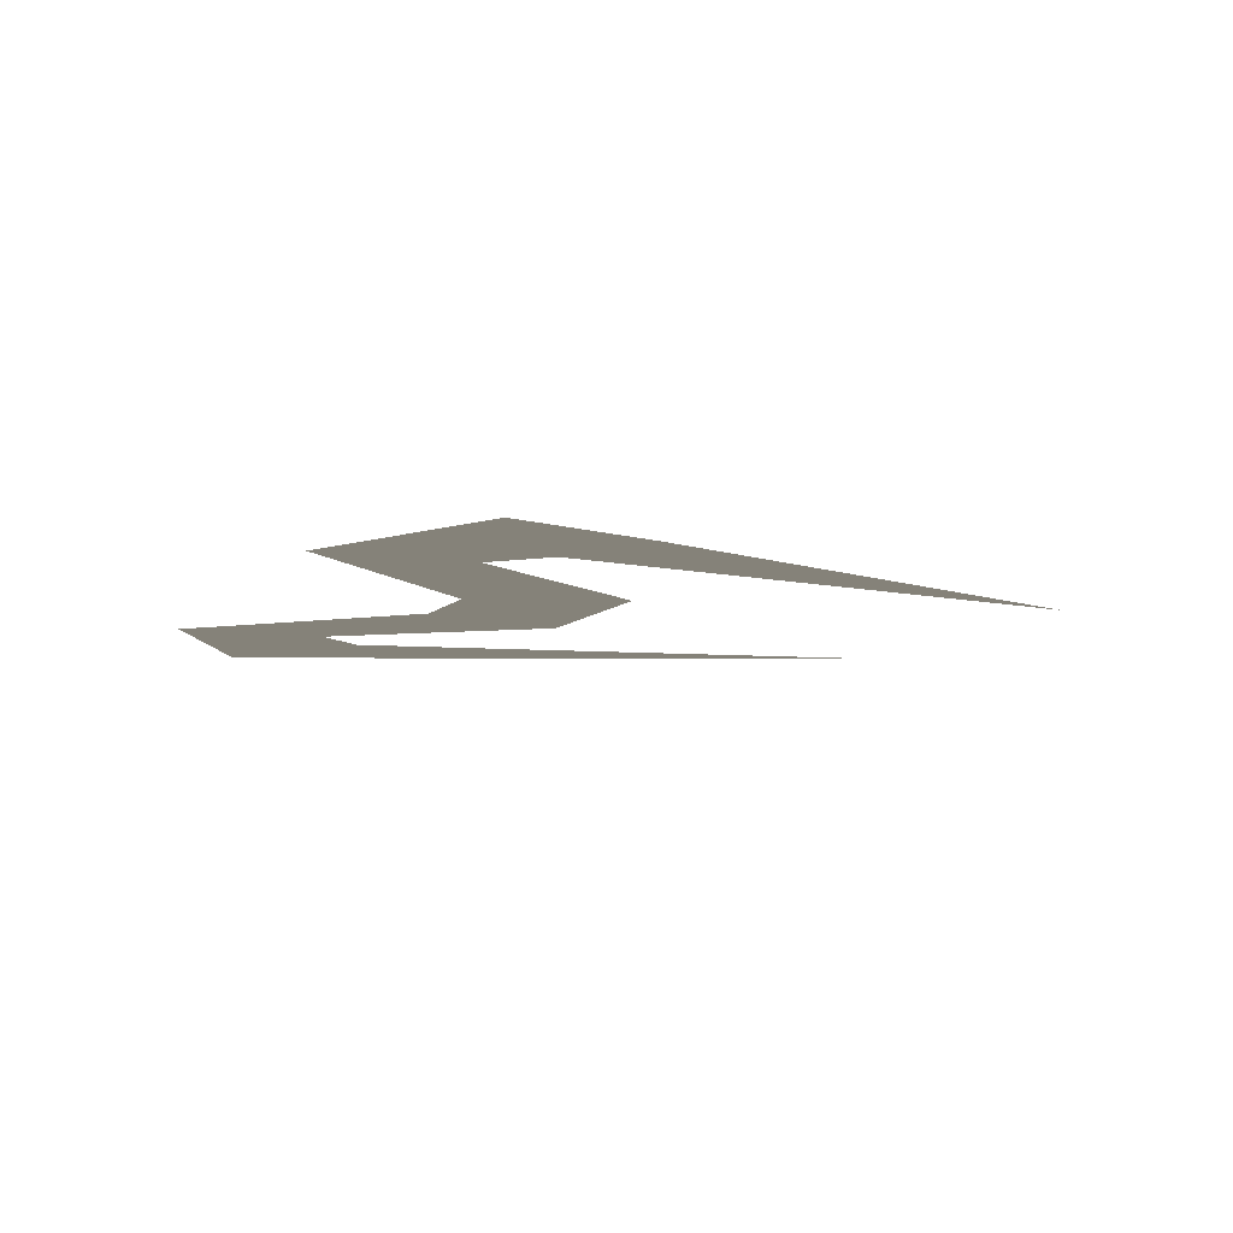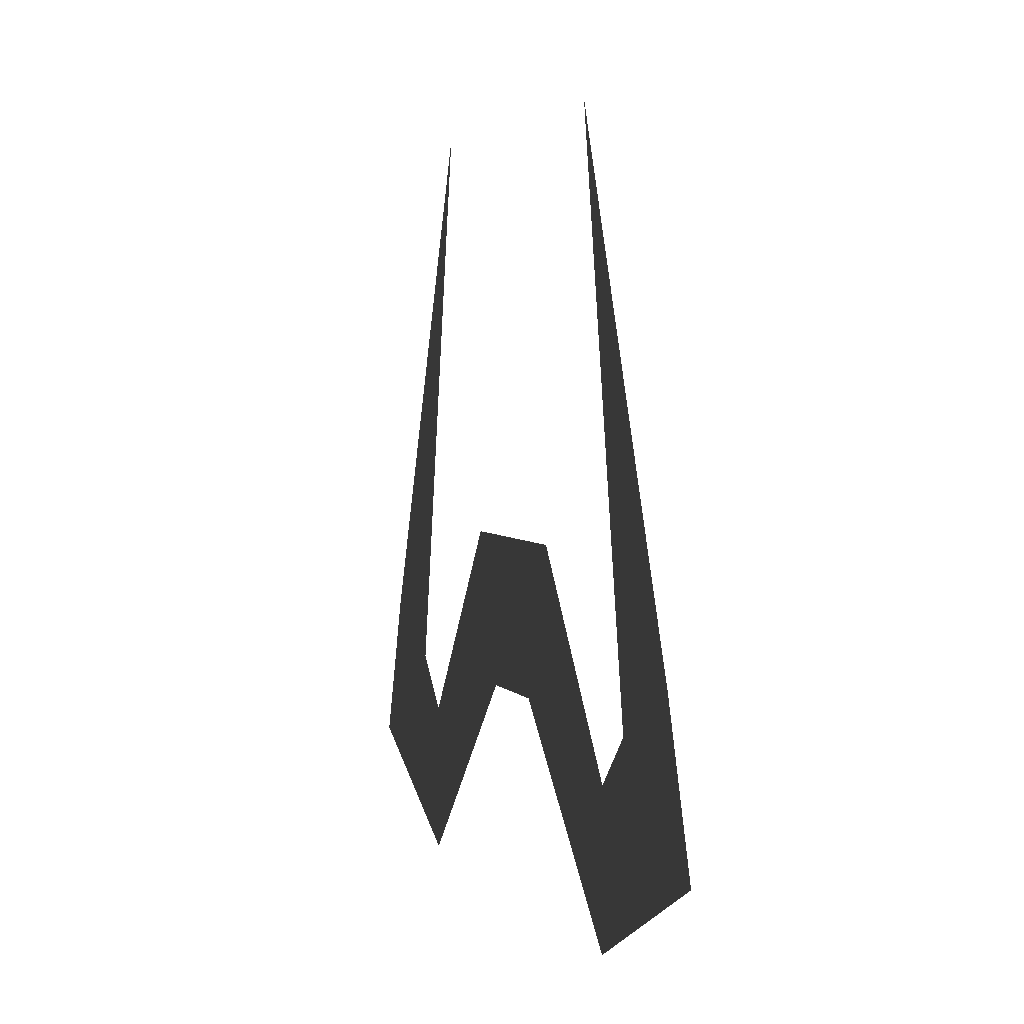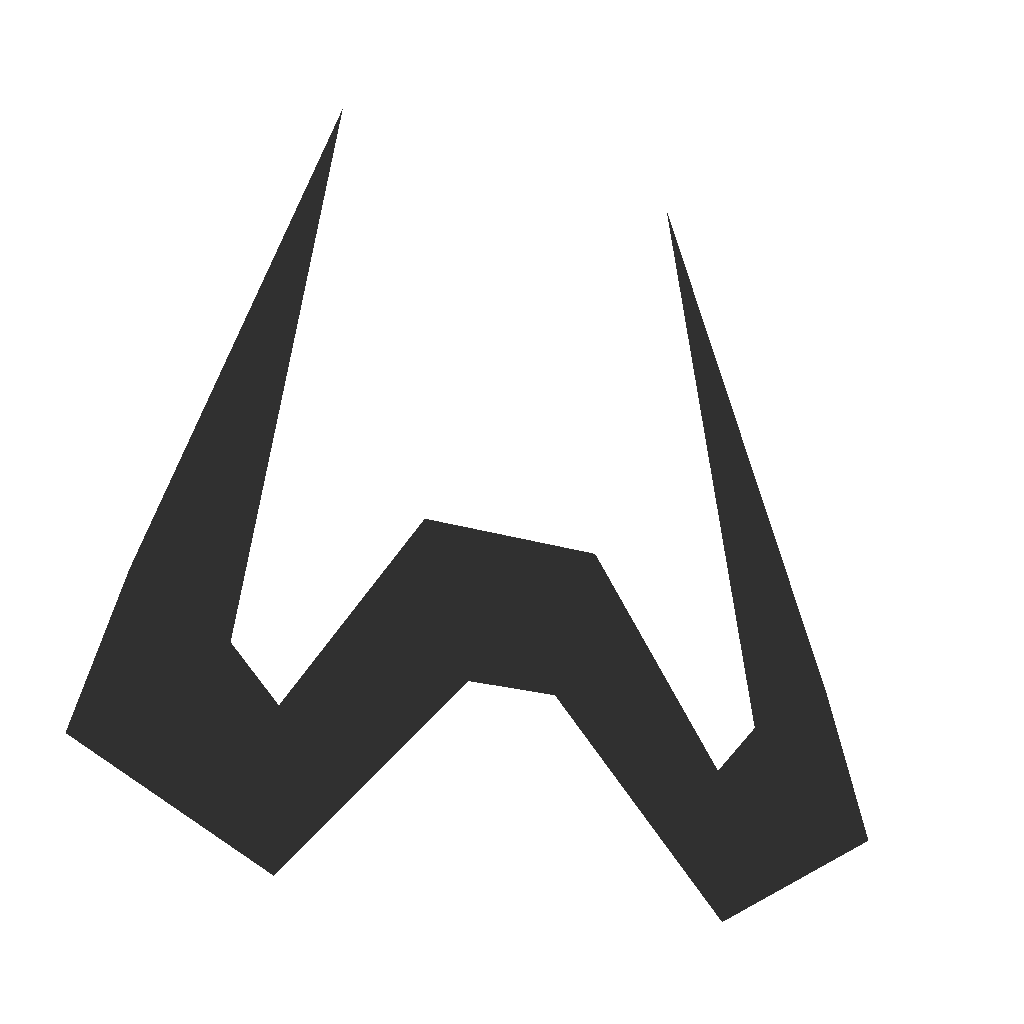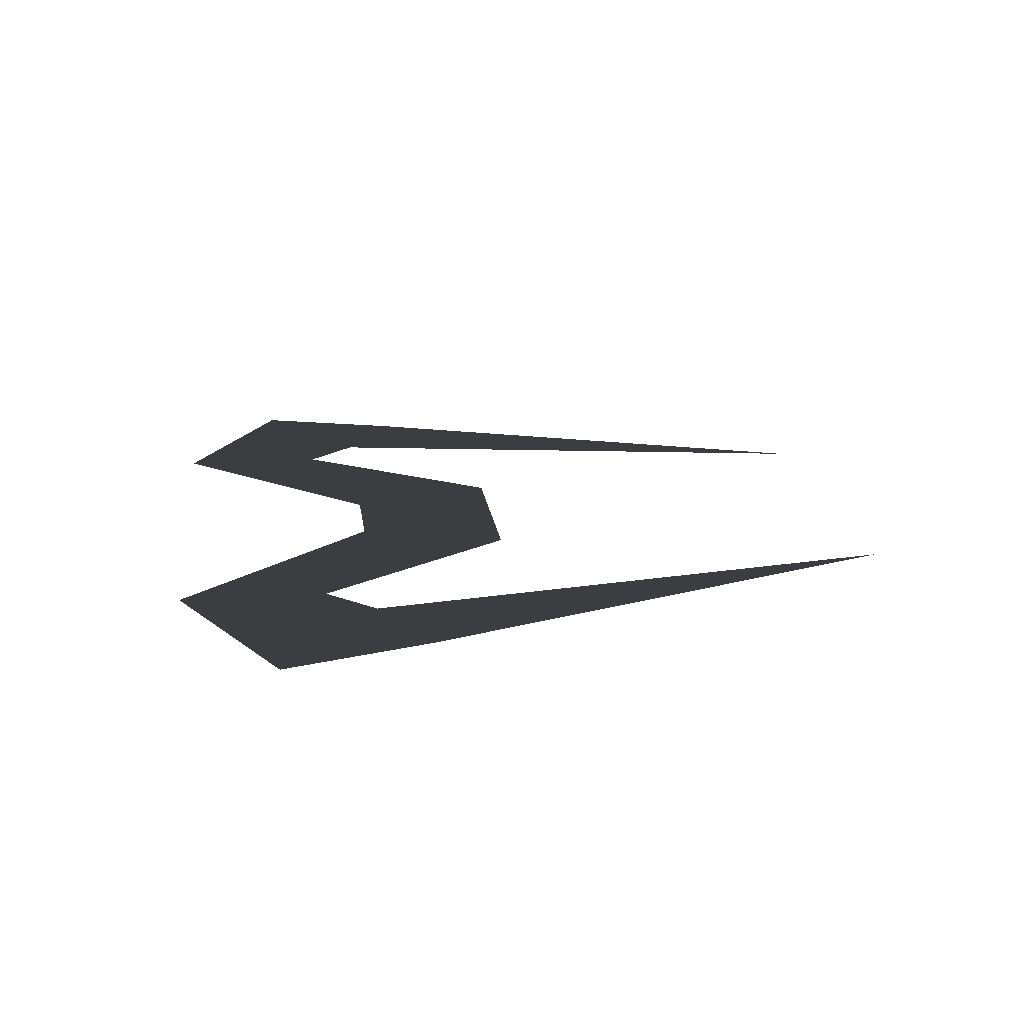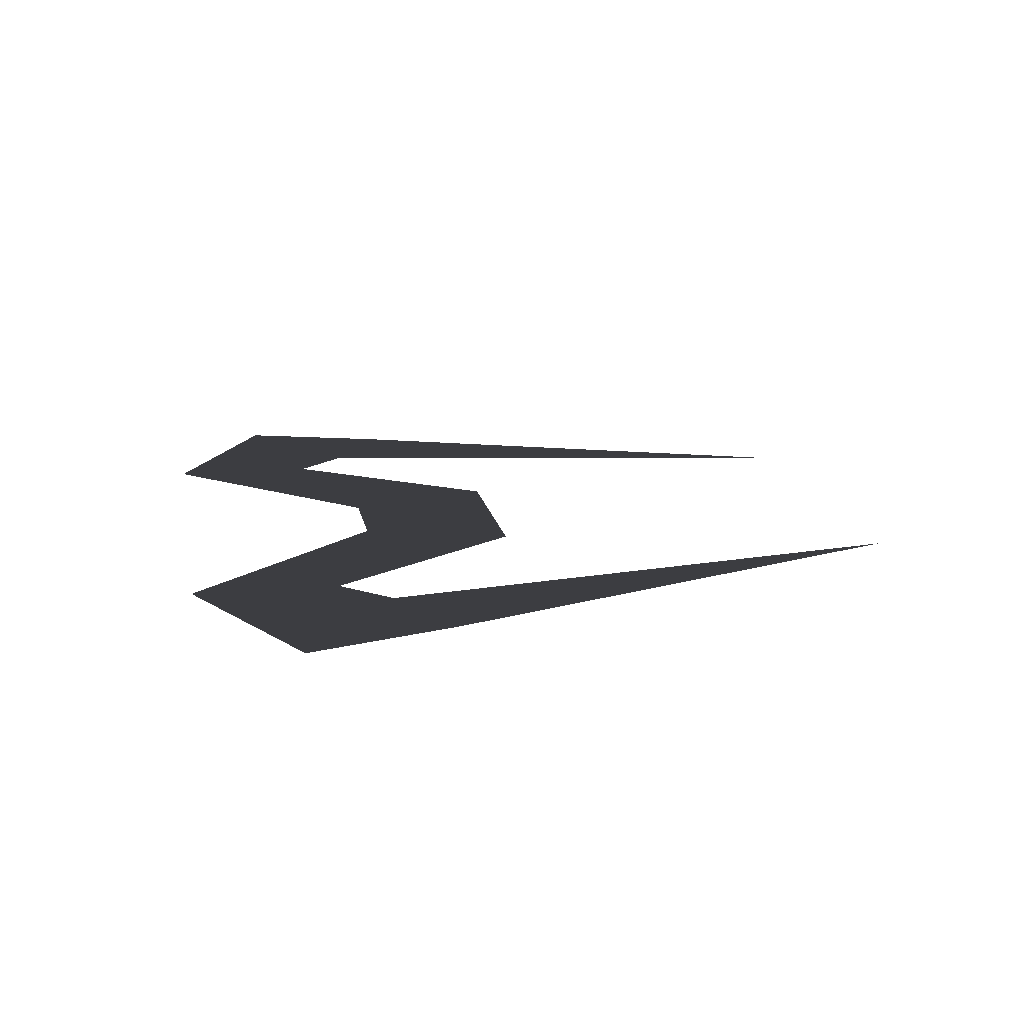
<metadata>
{"format":"obj","ext":"obj","renderer":"f3d","projection":"perspective","resolution":1024,"background":"white","views":[{"elev":-8.2,"azim":67.7,"up":"+Z"},{"elev":3.4,"azim":-108.4,"up":"+Y"},{"elev":-17.9,"azim":-34.8,"up":"+Y"},{"elev":17.8,"azim":82.8,"up":"+Z"},{"elev":15.4,"azim":79.8,"up":"+Z"}]}
</metadata>
<code>
o 3381
v 6 142 15
v 9 140 15
v 8 143 15
v 4 153 15
v 5 141 15
v 5 138 15
v 2 145 15
v 1 142 15
v -2 145 15
v -1 142 15
v -5 138 15
v -5 141 15
v -6 142 15
v -9 140 15
v -8 143 15
v -4 153 15
f 1 2 3
f 1 3 4
f 5 6 2
f 5 2 1
f 5 7 8
f 5 8 6
f 9 10 8
f 9 8 7
f 11 10 9
f 11 9 12
f 11 12 13
f 11 13 14
f 14 13 15
f 15 13 13
f 15 13 16

</code>
